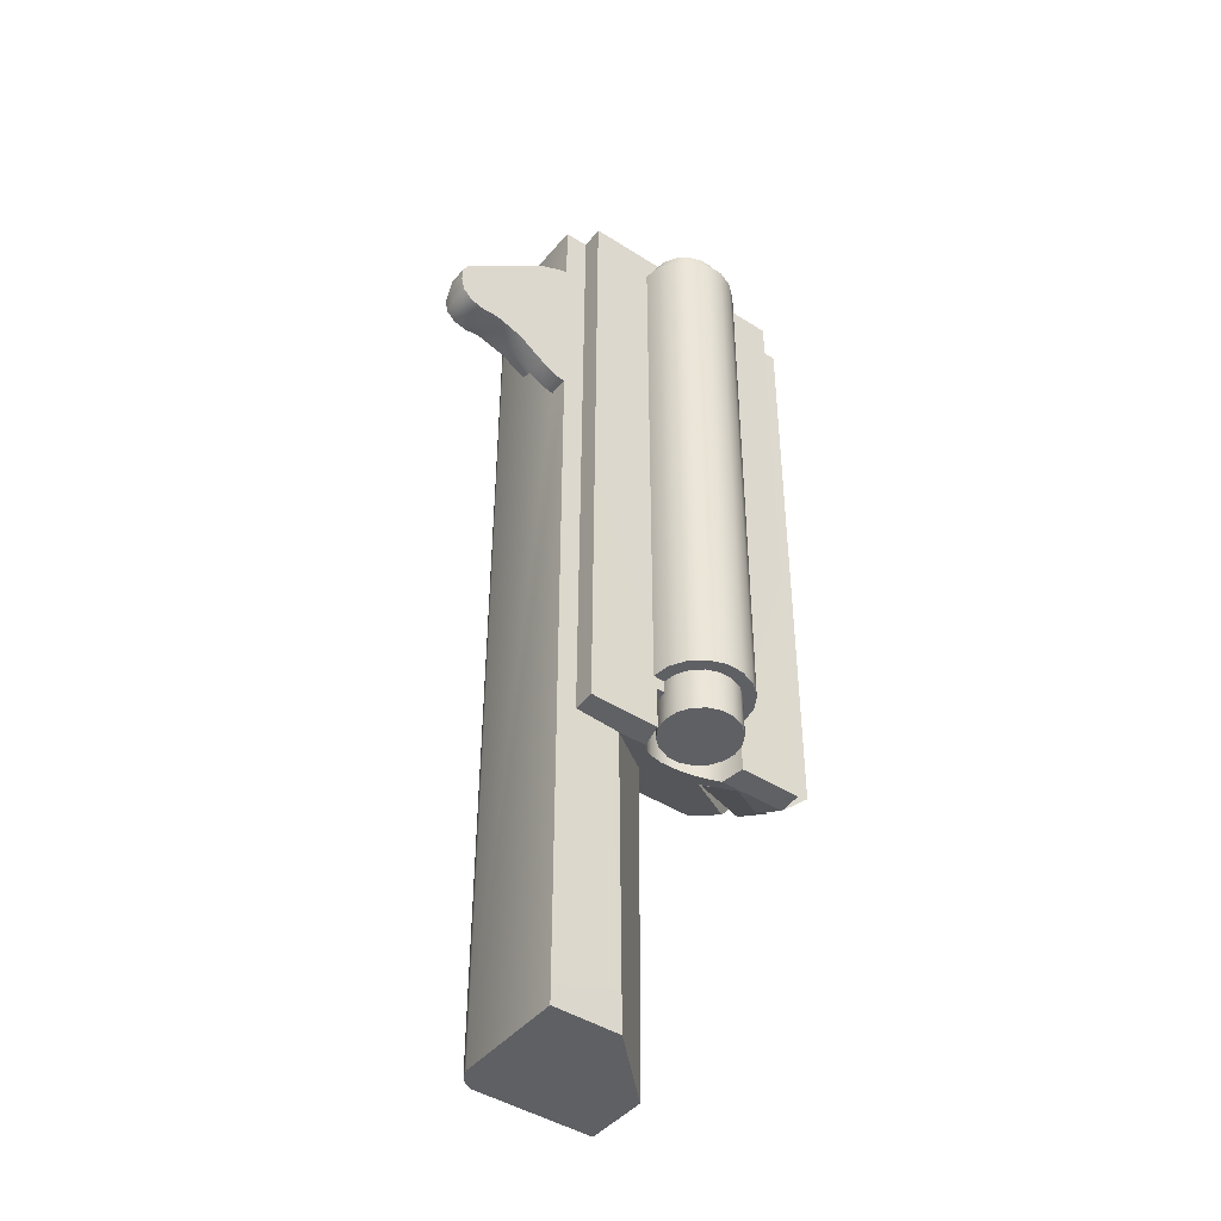
<metadata>
{"format":"obj","ext":"obj","renderer":"f3d","projection":"perspective","resolution":1024,"background":"white","views":[{"elev":-44.1,"azim":143.2,"up":"+Y"}]}
</metadata>
<code>
g pp-9_bolt
v -0.002218 0.05426 -0.006038
v -0.002218 0.0517 -0.006038
v -0.002487 0.05426 -0.00452
v -0.002487 0.0517 -0.007556
v -0.002487 0.05426 -0.007556
v -0.003259 0.0517 -0.008893
v -0.003259 0.05426 -0.008893
v -0.004441 0.0517 -0.009886
v -0.004441 0.05426 -0.009886
v -0.005889 0.0517 -0.01041
v -0.005889 0.05426 -0.01041
v -0.007433 0.0517 -0.01041
v -0.007433 0.05426 -0.01041
v -0.008882 0.0517 -0.009886
v -0.008882 0.05426 -0.009886
v -0.01006 0.0517 -0.008893
v -0.01006 0.05426 -0.008893
v -0.01084 0.0517 -0.007556
v -0.01084 0.05426 -0.007556
v -0.0111 0.0517 -0.006038
v -0.0111 0.05426 -0.006038
v -0.01084 0.05426 -0.00452
v -0.01084 -0.01834 -0.00452
v -0.01006 -0.01834 -0.003183
v -0.01006 0.05426 -0.003183
v -0.008882 -0.01834 -0.002191
v -0.008882 0.05426 -0.002191
v -0.007433 -0.01834 -0.001662
v -0.007433 0.05426 -0.001662
v -0.005889 -0.01834 -0.001662
v -0.005889 0.05426 -0.001662
v -0.004441 -0.01834 -0.002191
v -0.004441 0.05426 -0.002191
v -0.003259 -0.01834 -0.003183
v -0.003259 0.05426 -0.003183
v -0.0111 -0.01328 -0.006038
v -0.0111 -0.01834 -0.006038
v -0.01084 -0.01834 -0.007556
v -0.01084 -0.01328 -0.007556
v -0.01006 -0.01834 -0.008893
v -0.01006 -0.01328 -0.008893
v -0.008882 -0.01834 -0.009886
v -0.008882 -0.01328 -0.009886
v -0.007433 -0.01834 -0.01041
v -0.007433 -0.01328 -0.01041
v -0.005889 -0.01834 -0.01041
v -0.005889 -0.01328 -0.01041
v -0.004441 -0.01834 -0.009886
v -0.004441 -0.01328 -0.009886
v -0.003259 -0.01834 -0.008893
v -0.003259 -0.01328 -0.008893
v -0.002487 -0.01834 -0.007556
v -0.002487 -0.01328 -0.007556
v -0.002218 -0.01834 -0.006038
v -0.002218 -0.01328 -0.006038
v -0.002487 -0.01834 -0.00452
v -0.003259 0.05426 -0.003183
v -0.003259 -0.01834 -0.003183
v -0.004441 -0.01834 -0.009886
v -0.005889 -0.01834 -0.01041
v -0.007433 -0.01834 -0.01041
v -0.008882 -0.01834 -0.009886
v -0.003259 -0.01834 -0.008893
v -0.01006 -0.01834 -0.008893
v -0.002487 -0.01834 -0.007556
v -0.01084 -0.01834 -0.007556
v -0.002218 -0.01834 -0.006038
v -0.0111 -0.01834 -0.006038
v -0.002487 -0.01834 -0.00452
v -0.01084 -0.01834 -0.00452
v -0.003259 -0.01834 -0.003183
v -0.01006 -0.01834 -0.003183
v -0.004441 -0.01834 -0.002191
v -0.008882 -0.01834 -0.002191
v -0.005889 -0.01834 -0.001662
v -0.007433 -0.01834 -0.001662
v -0.004441 0.05426 -0.002191
v -0.005889 0.05426 -0.001662
v -0.007433 0.05426 -0.001662
v -0.008882 0.05426 -0.002191
v -0.003259 0.05426 -0.003183
v -0.01006 0.05426 -0.003183
v -0.002487 0.05426 -0.00452
v -0.01084 0.05426 -0.00452
v -0.002218 0.05426 -0.006038
v -0.0111 0.05426 -0.006038
v -0.002487 0.05426 -0.007556
v -0.01084 0.05426 -0.007556
v -0.003259 0.05426 -0.008893
v -0.01006 0.05426 -0.008893
v -0.004441 0.05426 -0.009886
v -0.008882 0.05426 -0.009886
v -0.005889 0.05426 -0.01041
v -0.007433 0.05426 -0.01041
v -0.01248 -0.01328 -0.005727
v -0.01215 -0.01328 -0.008036
v -0.01215 0.0517 -0.008036
v -0.01248 0.0517 -0.005727
v -0.01114 0.0517 -0.009793
v -0.01114 -0.01328 -0.009793
v -0.009581 0.0517 -0.0111
v -0.009581 -0.01328 -0.0111
v -0.007674 0.0517 -0.01179
v -0.007674 -0.01328 -0.01179
v -0.005648 0.0517 -0.01179
v -0.005648 -0.01328 -0.01179
v -0.003741 0.0517 -0.0111
v -0.003741 -0.01328 -0.0111
v -0.002187 0.0517 -0.009793
v -0.002187 -0.01328 -0.009793
v -0.001173 0.0517 -0.008036
v -0.001173 -0.01328 -0.008036
v -0.0008418 0.0517 -0.005727
v -0.0008418 -0.01328 -0.005727
v -0.01215 0.0517 -0.008036
v -0.01084 0.0517 -0.007556
v -0.0111 0.0517 -0.006038
v -0.01248 0.0517 -0.005727
v -0.01114 0.0517 -0.009793
v -0.01006 0.0517 -0.008893
v -0.009581 0.0517 -0.0111
v -0.008882 0.0517 -0.009886
v -0.007674 0.0517 -0.01179
v -0.007433 0.0517 -0.01041
v -0.005648 0.0517 -0.01179
v -0.005889 0.0517 -0.01041
v -0.003741 0.0517 -0.0111
v -0.004441 0.0517 -0.009886
v -0.002187 0.0517 -0.009793
v -0.003259 0.0517 -0.008893
v -0.001173 0.0517 -0.008036
v -0.002487 0.0517 -0.007556
v -0.0008418 0.0517 -0.005727
v -0.002218 0.0517 -0.006038
v -0.001173 -0.01328 -0.008036
v -0.002487 -0.01328 -0.007556
v -0.002218 -0.01328 -0.006038
v -0.0008418 -0.01328 -0.005727
v -0.002187 -0.01328 -0.009793
v -0.003259 -0.01328 -0.008893
v -0.003741 -0.01328 -0.0111
v -0.004441 -0.01328 -0.009886
v -0.005648 -0.01328 -0.01179
v -0.005889 -0.01328 -0.01041
v -0.007674 -0.01328 -0.01179
v -0.007433 -0.01328 -0.01041
v -0.009581 -0.01328 -0.0111
v -0.008882 -0.01328 -0.009886
v -0.01114 -0.01328 -0.009793
v -0.01006 -0.01328 -0.008893
v -0.01215 -0.01328 -0.008036
v -0.01084 -0.01328 -0.007556
v -0.01248 -0.01328 -0.005727
v -0.0111 -0.01328 -0.006038
v -0.01184 -0.01784 0.0003356
v -0.02313 -0.01155 0.007969
v -0.02314 -0.00244 0.007945
v -0.01179 -0.002445 0.000333
v -0.0119 -0.001797 0.0001543
v -0.02315 -0.001789 0.007678
v -0.01208 -0.001354 -0.0001411
v -0.02316 -0.001346 0.007235
v -0.01235 -0.001087 -0.0005686
v -0.02316 -0.001079 0.006585
v -0.02318 -0.001079 0.004642
v -0.01321 -0.001178 -0.001926
v -0.01355 -0.001349 -0.002468
v -0.02319 -0.001346 0.003991
v -0.01386 -0.001665 -0.002932
v -0.02319 -0.001789 0.003548
v -0.01403 -0.002445 -0.00317
v -0.02319 -0.00244 0.003279
v -0.02317 -0.01418 0.00323
v -0.01395 -0.01928 -0.002771
v -0.01184 -0.01784 0.0003356
v -0.01395 -0.01928 -0.002771
v -0.02317 -0.01418 0.00323
v -0.02313 -0.01155 0.007969
v -0.02313 -0.01155 0.007969
v -0.02317 -0.01418 0.00323
v -0.02319 -0.00244 0.003279
v -0.02314 -0.00244 0.007945
v -0.02315 -0.001789 0.007678
v -0.02319 -0.001789 0.003548
v -0.02316 -0.001346 0.007235
v -0.02319 -0.001346 0.003991
v -0.02316 -0.001079 0.006585
v -0.02318 -0.001079 0.004642
v -0.02043 -0.009637 0.01157
v -0.02043 0.05502 0.01157
v -0.01913 0.05502 0.01164
v -0.01942 -0.01075 0.01179
v -0.0216 -0.008923 0.01119
v -0.0216 0.05502 0.01119
v -0.02259 -0.008657 0.01046
v -0.02259 0.05502 0.01046
v -0.02322 0.05502 0.009373
v -0.02303 -0.008684 0.009374
v -0.007322 -0.0111 0.01149
v 0.00711 0.05502 0.0116
v 0.00711 -0.05502 0.01161
v -0.006661 -0.05502 0.01163
v 0.007859 0.05502 0.01112
v 0.008004 -0.05502 0.01112
v 0.008677 -0.05502 0.01036
v 0.008602 0.05502 0.0103
v 0.009045 0.05502 0.009373
v 0.009045 -0.05502 0.009373
v 0.009045 0.04748 -0.001219
v 0.009045 0.05502 -0.003463
v 0.009045 0.02772 -0.001219
v 0.009045 0.02772 -0.003463
v 0.009045 -0.05502 -0.003463
v 0.009045 0.04748 -0.003463
v -0.0216 0.05502 0.01119
v -0.02259 0.05502 0.01046
v -0.01921 0.05502 -0.003449
v -0.02043 0.05502 0.01157
v -0.01913 0.05502 0.01164
v 0.00711 0.05502 0.0116
v 0.007859 0.05502 0.01112
v 0.008602 0.05502 0.0103
v 0.009045 0.05502 0.009373
v 0.006309 0.05502 -0.003462
v -0.01921 0.05502 -0.006082
v 0.006385 0.05502 -0.006083
v 0.009045 0.05502 -0.003463
v -0.02322 0.05502 0.009373
v -0.02311 0.05502 -0.003448
v 0.009045 0.02772 -0.003463
v 0.00996 0.02786 -0.003463
v 0.00996 0.04725 -0.003463
v 0.009045 0.04748 -0.003463
v 0.01284 0.04578 -0.003463
v 0.01216 0.02902 -0.003463
v 0.006309 0.05502 -0.003462
v 0.009045 0.05502 -0.003463
v 0.006782 -0.01985 -0.003464
v 0.009045 -0.05502 -0.003463
v 0.001309 -0.05502 -0.003463
v 0.001462 -0.02005 -0.003337
v 0.01618 0.04309 -0.003463
v 0.01517 0.03113 -0.003463
v 0.01828 0.0322 -0.003463
v 0.02013 0.03211 -0.003463
v 0.01934 0.04061 -0.003463
v 0.02281 0.03363 -0.003463
v 0.02112 0.03918 -0.003463
v 0.02322 0.03521 -0.003463
v 0.02312 0.03694 -0.003463
v 0.02246 0.03806 -0.003463
v 0.02165 0.03249 -0.003463
v 0.009045 0.02772 -0.003463
v 0.009045 0.02772 -0.001219
v 0.00996 0.02786 -0.001219
v 0.00996 0.02786 -0.003463
v 0.01216 0.02902 -0.003463
v 0.01216 0.02902 -0.001219
v 0.01517 0.03113 -0.003463
v 0.0152 0.03115 -0.001219
v 0.01216 0.02964 0.0002216
v 0.01513 0.03165 0.0002916
v 0.01827 0.0322 -0.001219
v 0.01818 0.03261 0.0003512
v 0.02013 0.03211 -0.001219
v 0.01996 0.03245 0.0003849
v 0.02165 0.03249 -0.001219
v 0.02139 0.03278 0.0004108
v 0.02281 0.03363 -0.001219
v 0.02245 0.03382 0.0004237
v 0.02281 0.03529 0.0003952
v 0.02322 0.03521 -0.001219
v 0.02312 0.03694 -0.001219
v 0.02266 0.03643 0.000346
v 0.02013 0.03211 -0.003463
v 0.01828 0.0322 -0.003463
v 0.02165 0.03249 -0.003463
v 0.02281 0.03363 -0.003463
v 0.02322 0.03521 -0.003463
v 0.02312 0.03694 -0.003463
v 0.02246 0.03806 -0.003463
v 0.02246 0.03806 -0.001219
v 0.02112 0.03918 -0.003463
v 0.02112 0.03918 -0.001219
v 0.01934 0.04061 -0.001219
v 0.01934 0.04061 -0.003463
v 0.01618 0.04309 -0.001219
v 0.01618 0.04309 -0.003463
v 0.01284 0.04578 -0.003463
v 0.01284 0.04578 -0.001219
v 0.00996 0.04725 -0.003463
v 0.00996 0.04725 -0.001219
v 0.009045 0.04748 -0.001219
v 0.009045 0.04748 -0.003463
v 0.01618 0.04309 -0.001219
v 0.01934 0.04061 -0.001219
v 0.01821 0.03354 -0.001219
v 0.01509 0.03276 -0.001219
v 0.01216 0.0313 -0.001219
v 0.01284 0.04578 -0.001219
v 0.00996 0.02786 -0.001219
v 0.01216 0.02902 -0.001219
v 0.00996 0.04725 -0.001219
v 0.009045 0.02772 -0.001219
v 0.009045 0.04748 -0.001219
v 0.02067 0.03506 -0.001219
v 0.01991 0.03423 -0.001219
v 0.02076 0.0361 -0.001219
v 0.02112 0.03918 -0.001219
v 0.02177 0.03682 -0.001219
v 0.02246 0.03806 -0.001219
v 0.02312 0.03694 -0.001219
v -0.006661 -0.05502 0.01163
v 0.009045 -0.05502 -0.003463
v 0.001309 -0.05502 -0.003463
v -0.006661 -0.05502 0.004403
v 0.00711 -0.05502 0.01161
v 0.008677 -0.05502 0.01036
v 0.009045 -0.05502 0.009373
v 0.008004 -0.05502 0.01112
v -0.006661 -0.05502 0.004403
v -0.006857 -0.01547 0.004204
v -0.007322 -0.0111 0.01149
v -0.006661 -0.05502 0.01163
v -0.006857 -0.01547 0.004204
v -0.01942 -0.01418 0.006197
v -0.01942 -0.01075 0.01179
v -0.007322 -0.0111 0.01149
v -0.01164 -0.01766 0.0004975
v -0.007494 -0.01837 -0.0006271
v -0.009226 -0.01872 -0.001224
v -0.005862 -0.01836 -0.0005953
v -0.01063 -0.0194 -0.00237
v -0.01392 -0.01974 -0.002982
v -0.0115 -0.01998 -0.003385
v -0.01931 -0.01994 -0.003394
v -0.01942 -0.01744 0.0007316
v -0.004193 -0.01873 -0.001205
v -0.003075 -0.01921 -0.001979
v 0.001462 -0.02005 -0.003337
v -0.001845 -0.02003 -0.003339
v 0.001309 -0.05502 -0.003463
v 0.001462 -0.02005 -0.003337
v -0.006857 -0.01547 0.004204
v -0.006661 -0.05502 0.004403
v -0.02304 -0.0006988 0.007742
v -0.02304 -0.0002039 0.007248
v -0.02304 -0.001422 0.008043
v -0.02303 9.678e-05 0.006525
v -0.02301 9.697e-05 0.004354
v -0.02311 0.05502 -0.003448
v -0.023 -0.0002035 0.003631
v -0.023 -0.0006984 0.003134
v -0.02299 -0.001421 0.002834
v -0.02289 -0.01671 -0.003513
v -0.02296 -0.0129 0.00281
v -0.02301 -0.009741 0.008201
v -0.02259 -0.008657 0.01046
v -0.01942 -0.01418 0.006197
v -0.02301 -0.009741 0.008201
v -0.02303 -0.008684 0.009374
v -0.0216 -0.008923 0.01119
v -0.02043 -0.009637 0.01157
v -0.01942 -0.01075 0.01179
v -0.02289 -0.01671 -0.003513
v -0.02296 -0.0129 0.00281
v -0.01942 -0.01744 0.0007316
v -0.01931 -0.01994 -0.003394
v -0.01414 -0.001421 -0.003463
v -0.01166 -0.001421 0.000732
v -0.01164 -0.01766 0.0004975
v -0.01392 -0.01974 -0.002982
v -0.01184 -0.0006984 0.0004859
v -0.01397 -0.0006984 -0.003463
v -0.01212 -0.0002035 8.171e-05
v -0.01393 -0.0003305 -0.003279
v -0.01256 9.705e-05 -0.0001541
v -0.01327 9.705e-05 -0.001566
v -0.01164 -0.01766 0.0004975
v -0.02304 -0.001422 0.008043
v -0.02301 -0.009741 0.008201
v -0.01942 -0.01418 0.006197
v -0.01166 -0.001421 0.000732
v -0.01184 -0.0006984 0.0004859
v -0.02304 -0.0006988 0.007742
v -0.01212 -0.0002035 8.171e-05
v -0.02304 -0.0002039 0.007248
v -0.01256 9.705e-05 -0.0001541
v -0.02303 9.678e-05 0.006525
v -0.02301 9.697e-05 0.004354
v -0.01327 9.705e-05 -0.001566
v -0.01393 -0.0003305 -0.003279
v -0.023 -0.0002035 0.003631
v -0.01397 -0.0006984 -0.003463
v -0.023 -0.0006984 0.003134
v -0.01414 -0.001421 -0.003463
v -0.02299 -0.001421 0.002834
v -0.01942 -0.01744 0.0007316
v -0.01392 -0.01974 -0.002982
v -0.02296 -0.0129 0.00281
v -0.0115 -0.01998 -0.003385
v -0.012 -0.01985 -0.006034
v -0.01921 -0.01985 -0.006088
v -0.01931 -0.01994 -0.003394
v 0.006858 -0.01985 -0.006071
v -0.001845 -0.02003 -0.003339
v 0.001462 -0.02005 -0.003337
v 0.006782 -0.01985 -0.003464
v -0.001275 -0.01985 -0.006038
v -0.007507 -0.0148 -0.0006176
v -0.005864 -0.0148 -0.000622
v -0.004191 -0.0148 -0.001287
v -0.003074 -0.0148 -0.002035
v -0.009349 -0.0148 -0.00116
v -0.001843 -0.0148 -0.003449
v -0.01078 -0.0148 -0.002244
v -0.0117 -0.0148 -0.003449
v -0.001274 -0.0148 -0.006038
v -0.0121 -0.0148 -0.00603
v -0.001843 -0.0148 -0.003449
v -0.001845 -0.02003 -0.003339
v -0.001275 -0.01985 -0.006038
v -0.001274 -0.0148 -0.006038
v -0.003074 -0.0148 -0.002035
v -0.003075 -0.01921 -0.001979
v -0.004191 -0.0148 -0.001287
v -0.004193 -0.01873 -0.001205
v -0.005864 -0.0148 -0.000622
v -0.005862 -0.01836 -0.0005953
v -0.007507 -0.0148 -0.0006176
v -0.007494 -0.01837 -0.0006271
v -0.009349 -0.0148 -0.00116
v -0.009226 -0.01872 -0.001224
v -0.01078 -0.0148 -0.002244
v -0.01063 -0.0194 -0.00237
v -0.0117 -0.0148 -0.003449
v -0.0115 -0.01998 -0.003385
v -0.0121 -0.0148 -0.00603
v -0.012 -0.01985 -0.006034
v -0.0121 -0.0148 -0.00603
v -0.01921 -0.01985 -0.006088
v -0.012 -0.01985 -0.006034
v -0.01921 0.05502 -0.006082
v -0.001274 -0.0148 -0.006038
v 0.006385 0.05502 -0.006083
v 0.006858 -0.01985 -0.006071
v -0.001275 -0.01985 -0.006038
v 0.01818 0.03261 0.0003512
v 0.01821 0.03354 0.0003797
v 0.01996 0.03245 0.0003849
v 0.01991 0.03423 0.0003797
v 0.02139 0.03278 0.0004108
v 0.02067 0.03506 0.0003797
v 0.02245 0.03382 0.0004237
v 0.02096 0.03571 0.0003797
v 0.02177 0.03644 0.0003797
v 0.02266 0.03643 0.000346
v 0.02281 0.03529 0.0003952
v 0.01513 0.03165 0.0002916
v 0.01509 0.03276 0.0003797
v 0.01216 0.0313 0.0003797
v 0.01216 0.02964 0.0002216
v 0.02177 0.03644 0.0003797
v 0.02177 0.03682 -0.001219
v 0.02312 0.03694 -0.001219
v 0.02266 0.03643 0.000346
v 0.02096 0.03571 0.0003797
v 0.02076 0.0361 -0.001219
v 0.02067 0.03506 0.0003797
v 0.02067 0.03506 -0.001219
v 0.01991 0.03423 0.0003797
v 0.01991 0.03423 -0.001219
v 0.01821 0.03354 0.0003797
v 0.01821 0.03354 -0.001219
v 0.01509 0.03276 0.0003797
v 0.01509 0.03276 -0.001219
v 0.01216 0.0313 0.0003797
v 0.01216 0.0313 -0.001219
v 0.01216 0.02964 0.0002216
v 0.01216 0.02902 -0.001219
v 0.01216 0.0313 -0.001219
v 0.01216 0.0313 0.0003797
v -0.01921 0.05502 -0.003449
v -0.01931 -0.01994 -0.003394
v -0.01921 -0.01985 -0.006088
v -0.01921 0.05502 -0.006082
v -0.02289 -0.01671 -0.003513
v -0.01931 -0.01994 -0.003394
v -0.01921 0.05502 -0.003449
v -0.02311 0.05502 -0.003448
v 0.006309 0.05502 -0.003462
v 0.006385 0.05502 -0.006083
v 0.006858 -0.01985 -0.006071
v 0.006782 -0.01985 -0.003464
g pp-9_bolt_0
f 3 2 1
f 1 2 4
f 5 1 4
f 5 4 6
f 7 5 6
f 7 6 8
f 9 7 8
f 9 8 10
f 11 9 10
f 11 10 12
f 13 11 12
f 13 12 14
f 15 13 14
f 15 14 16
f 17 15 16
f 17 16 18
f 19 17 18
f 19 18 20
f 21 19 20
f 21 20 22
f 22 20 23
f 22 23 24
f 25 22 24
f 25 24 26
f 27 25 26
f 27 26 28
f 29 27 28
f 29 28 30
f 31 29 30
f 31 30 32
f 33 31 32
f 33 32 34
f 35 33 34
f 20 36 23
f 37 23 36
f 38 37 36
f 39 38 36
f 40 38 39
f 41 40 39
f 42 40 41
f 43 42 41
f 44 42 43
f 45 44 43
f 46 44 45
f 47 46 45
f 48 46 47
f 49 48 47
f 50 48 49
f 51 50 49
f 52 50 51
f 53 52 51
f 54 52 53
f 55 54 53
f 54 55 56
f 3 56 55
f 2 3 55
f 3 57 56
f 57 58 56
f 61 60 59
f 62 61 59
f 62 59 63
f 64 62 63
f 64 63 65
f 66 64 65
f 66 65 67
f 68 66 67
f 68 67 69
f 70 68 69
f 70 69 71
f 72 70 71
f 72 71 73
f 74 72 73
f 74 73 75
f 76 74 75
f 79 78 77
f 80 79 77
f 80 77 81
f 82 80 81
f 82 81 83
f 84 82 83
f 84 83 85
f 86 84 85
f 86 85 87
f 88 86 87
f 88 87 89
f 90 88 89
f 90 89 91
f 92 90 91
f 92 91 93
f 94 92 93
f 97 96 95
f 98 97 95
f 97 99 96
f 99 100 96
f 99 101 100
f 101 102 100
f 101 103 102
f 103 104 102
f 103 105 104
f 105 106 104
f 105 107 106
f 107 108 106
f 107 109 108
f 109 110 108
f 109 111 110
f 111 112 110
f 111 113 112
f 113 114 112
f 117 116 115
f 118 117 115
f 115 116 119
f 116 120 119
f 119 120 121
f 120 122 121
f 121 122 123
f 122 124 123
f 123 124 125
f 124 126 125
f 125 126 127
f 126 128 127
f 127 128 129
f 128 130 129
f 129 130 131
f 130 132 131
f 131 132 133
f 132 134 133
f 137 136 135
f 138 137 135
f 135 136 139
f 136 140 139
f 139 140 141
f 140 142 141
f 141 142 143
f 142 144 143
f 143 144 145
f 144 146 145
f 145 146 147
f 146 148 147
f 147 148 149
f 148 150 149
f 149 150 151
f 150 152 151
f 151 152 153
f 152 154 153
f 157 156 155
f 158 157 155
f 158 159 157
f 159 160 157
f 159 161 160
f 161 162 160
f 161 163 162
f 163 164 162
f 164 163 165
f 163 166 165
f 166 167 165
f 167 168 165
f 167 169 168
f 169 170 168
f 169 171 170
f 171 172 170
f 172 171 173
f 171 174 173
f 177 176 175
f 178 177 175
f 181 180 179
f 182 181 179
f 182 183 181
f 183 184 181
f 183 185 184
f 185 186 184
f 185 187 186
f 187 188 186
f 191 190 189
f 192 191 189
f 189 190 193
f 190 194 193
f 193 194 195
f 194 196 195
f 195 196 197
f 198 195 197
f 191 192 199
f 200 191 199
f 201 200 199
f 202 201 199
f 200 201 203
f 201 204 203
f 204 205 203
f 205 206 203
f 206 205 207
f 205 208 207
f 209 207 208
f 209 210 207
f 211 209 208
f 212 211 208
f 213 212 208
f 210 209 214
f 217 216 215
f 218 217 215
f 219 217 218
f 219 220 217
f 220 221 217
f 217 221 222
f 223 217 222
f 224 217 223
f 225 217 224
f 226 225 224
f 227 224 223
f 228 216 217
f 229 228 217
f 232 231 230
f 233 232 230
f 231 232 234
f 235 231 234
f 233 230 236
f 237 233 236
f 236 230 238
f 238 230 239
f 239 240 238
f 240 241 238
f 235 234 242
f 243 235 242
f 243 242 244
f 245 244 242
f 245 242 246
f 245 246 247
f 247 246 248
f 249 247 248
f 250 249 248
f 251 250 248
f 252 245 247
f 255 254 253
f 256 255 253
f 255 256 257
f 258 255 257
f 258 257 259
f 258 259 260
f 261 258 260
f 262 261 260
f 262 260 263
f 264 262 263
f 263 265 264
f 265 266 264
f 265 267 266
f 267 268 266
f 267 269 268
f 269 270 268
f 271 270 269
f 272 271 269
f 272 273 271
f 273 274 271
f 275 265 263
f 276 275 263
f 265 275 277
f 267 265 277
f 267 277 278
f 269 267 278
f 269 278 272
f 278 279 272
f 279 273 272
f 273 279 280
f 273 280 281
f 282 273 281
f 281 283 282
f 283 284 282
f 285 284 283
f 286 285 283
f 285 286 287
f 286 288 287
f 288 289 287
f 289 290 287
f 289 291 290
f 291 292 290
f 292 291 293
f 291 294 293
f 297 296 295
f 298 297 295
f 298 295 299
f 295 300 299
f 299 300 301
f 302 299 301
f 300 303 301
f 301 303 304
f 303 305 304
f 306 296 297
f 307 306 297
f 308 296 306
f 296 308 309
f 308 310 309
f 311 309 310
f 312 311 310
f 315 314 313
f 316 315 313
f 314 317 313
f 318 317 314
f 319 318 314
f 320 317 318
f 323 322 321
f 324 323 321
f 327 326 325
f 328 327 325
f 326 329 325
f 329 330 325
f 331 330 329
f 330 332 325
f 331 329 333
f 329 334 333
f 335 333 334
f 336 335 334
f 337 336 334
f 332 338 325
f 338 339 325
f 339 340 325
f 340 339 341
f 344 343 342
f 345 344 342
f 347 346 197
f 348 197 346
f 198 197 348
f 349 347 197
f 349 197 350
f 197 351 350
f 352 350 351
f 353 352 351
f 353 351 354
f 351 355 354
f 355 356 354
f 357 198 348
f 360 359 358
f 361 360 358
f 362 358 359
f 363 362 359
f 364 363 359
f 367 366 365
f 368 367 365
f 371 370 369
f 372 371 369
f 370 373 369
f 373 374 369
f 373 375 374
f 375 376 374
f 375 377 376
f 377 378 376
f 381 380 379
f 382 381 379
f 380 383 379
f 384 383 380
f 385 384 380
f 386 384 385
f 387 386 385
f 388 386 387
f 389 388 387
f 388 389 390
f 391 388 390
f 392 391 390
f 393 392 390
f 394 392 393
f 395 394 393
f 396 394 395
f 397 396 395
f 396 397 398
f 399 396 398
f 397 400 398
f 403 402 401
f 403 401 404
f 407 406 405
f 408 407 405
f 406 409 405
f 412 411 410
f 413 412 410
f 413 410 414
f 415 413 414
f 416 415 414
f 416 417 415
f 415 417 418
f 417 419 418
f 422 421 420
f 423 422 420
f 420 421 424
f 421 425 424
f 424 425 426
f 425 427 426
f 426 427 428
f 427 429 428
f 428 429 430
f 429 431 430
f 430 431 432
f 431 433 432
f 432 433 434
f 433 435 434
f 434 435 436
f 435 437 436
f 436 437 438
f 437 439 438
f 442 441 440
f 441 443 440
f 444 440 443
f 445 444 443
f 444 445 446
f 447 444 446
f 450 449 448
f 451 449 450
f 450 452 451
f 452 453 451
f 453 452 454
f 455 453 454
f 455 454 456
f 457 456 454
f 458 457 454
f 448 449 459
f 449 460 459
f 460 461 459
f 461 462 459
f 465 464 463
f 466 465 463
f 463 464 467
f 464 468 467
f 467 468 469
f 468 470 469
f 469 470 471
f 470 472 471
f 471 472 473
f 472 474 473
f 473 474 475
f 474 476 475
f 475 476 477
f 476 478 477
f 481 480 479
f 482 481 479
f 485 484 483
f 486 485 483
f 489 488 487
f 490 489 487
f 493 492 491
f 494 493 491
f 260 259 276
f 263 260 276

</code>
